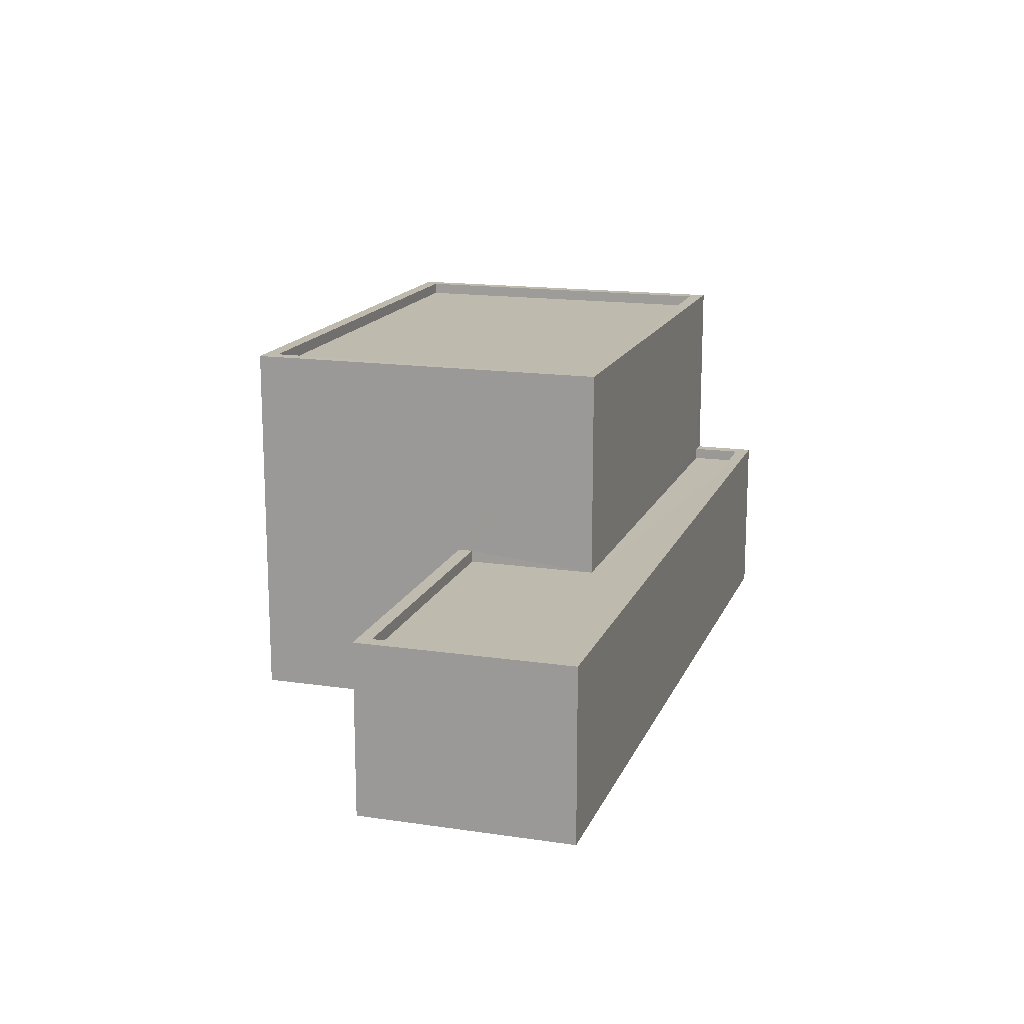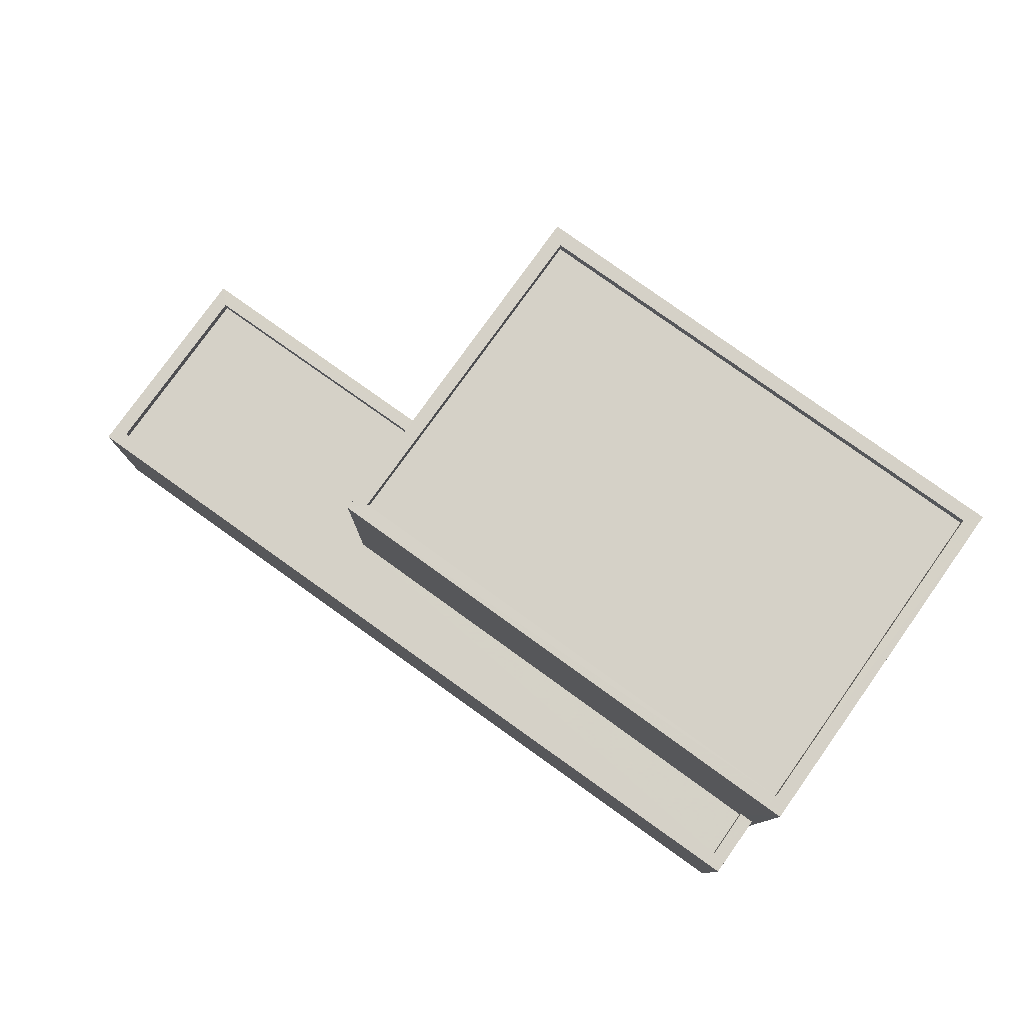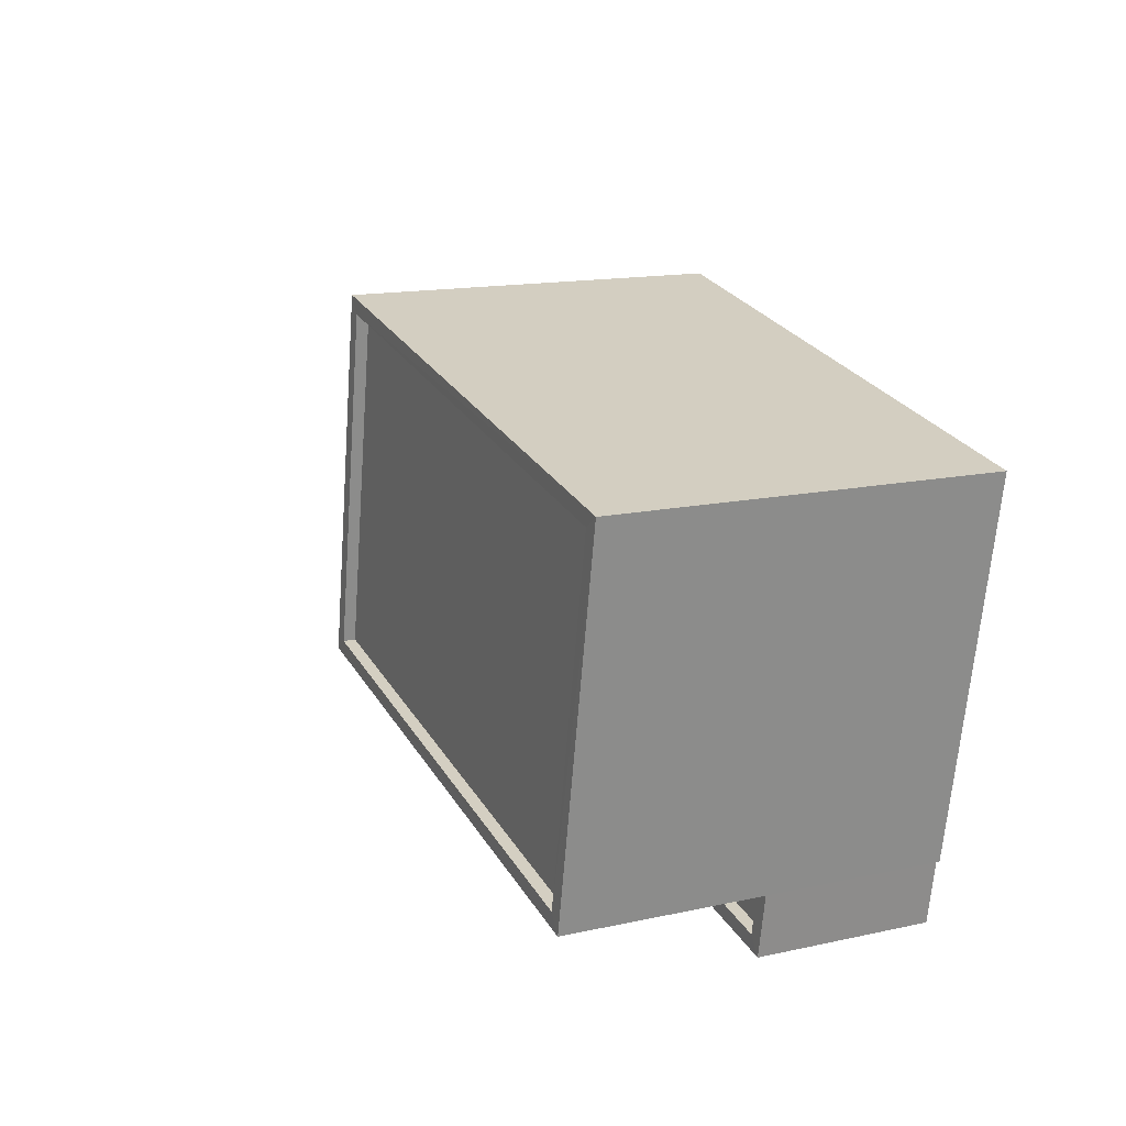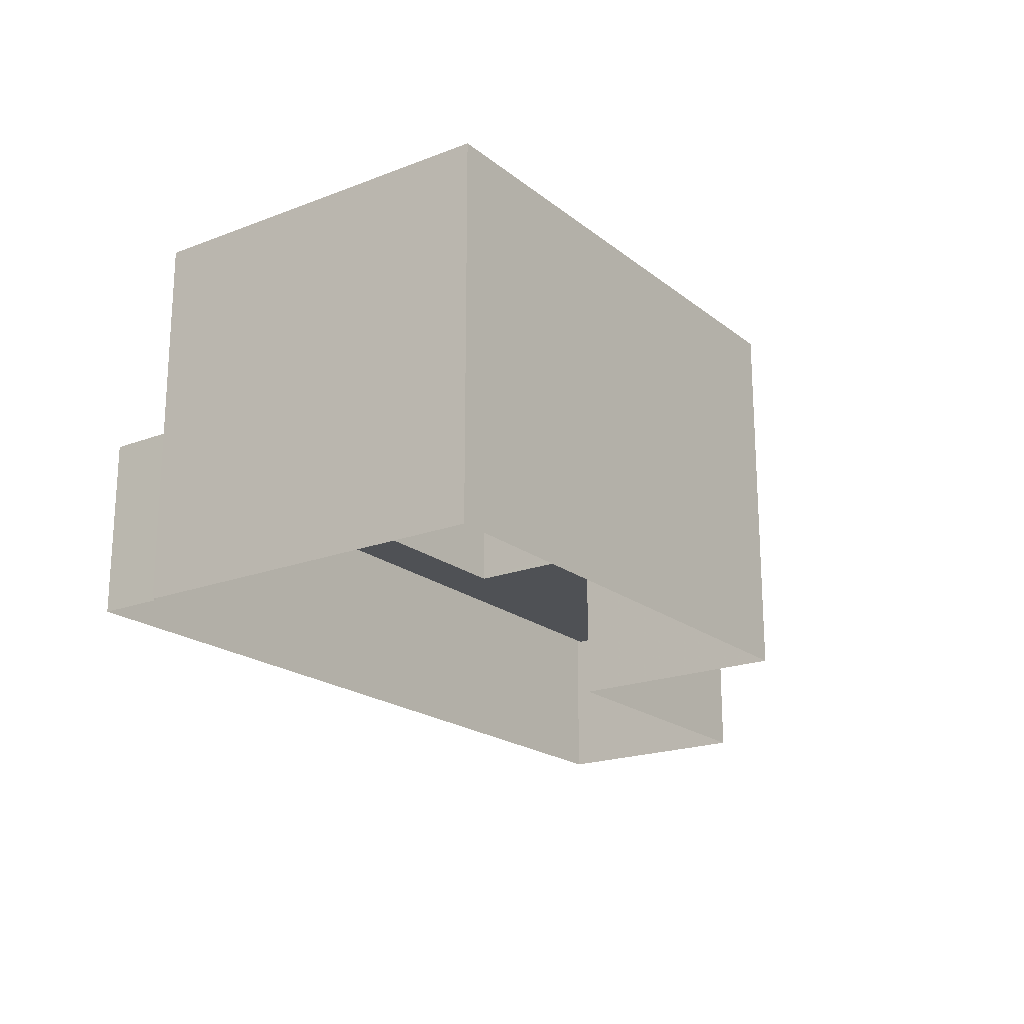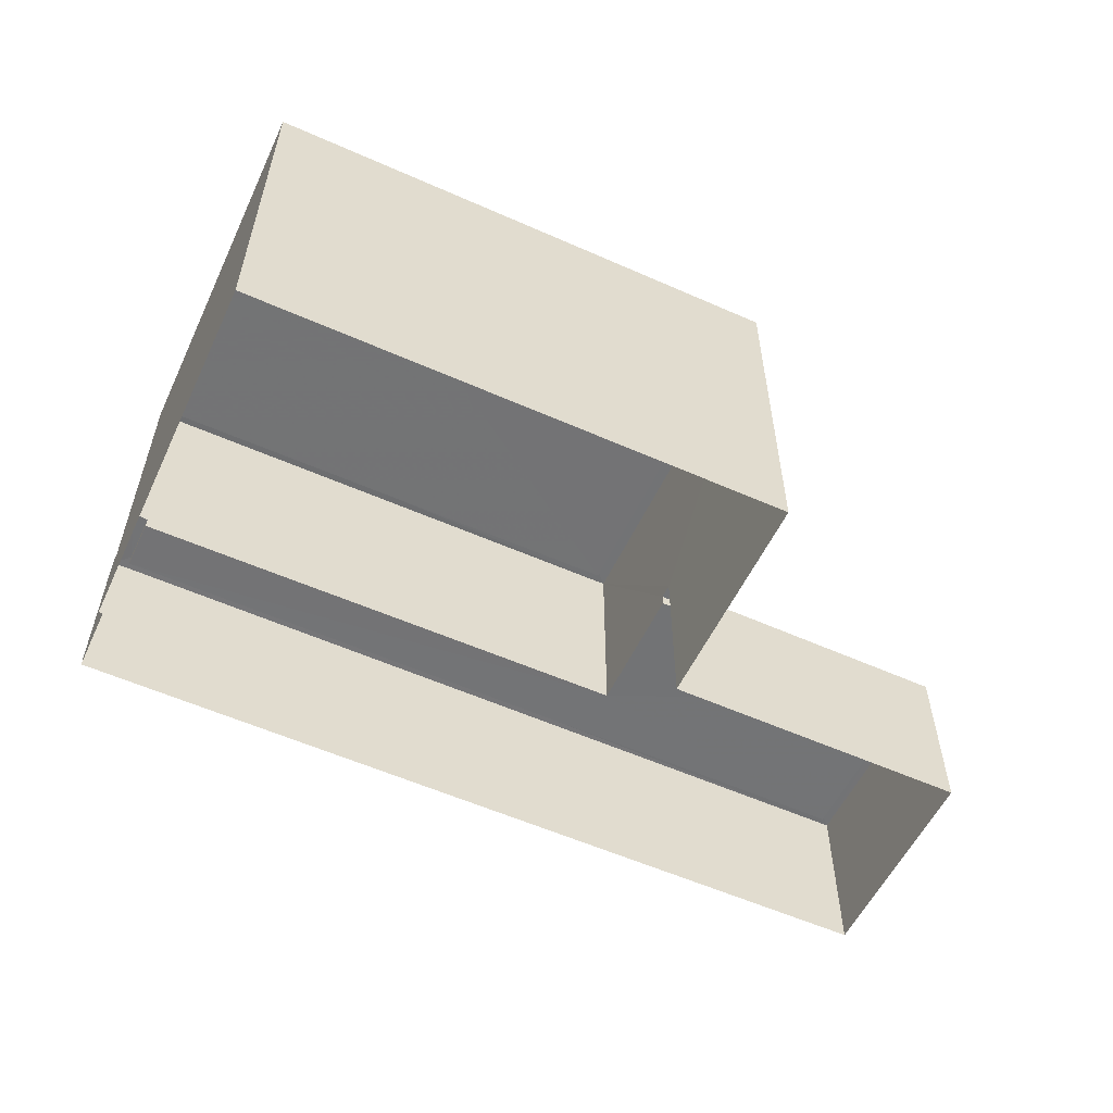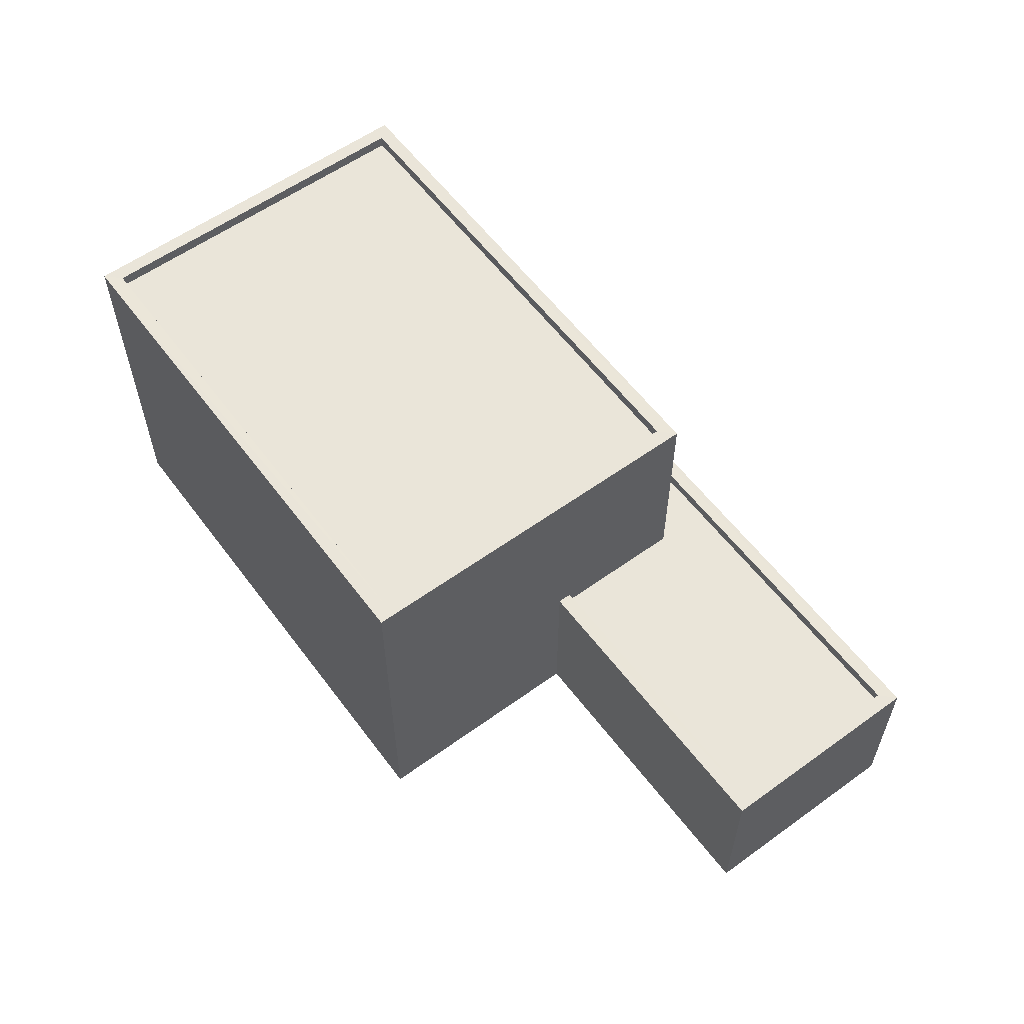
<metadata>
{"format":"obj","ext":"obj","renderer":"f3d","projection":"perspective","resolution":1024,"background":"white","views":[{"elev":15.8,"azim":-83.2,"up":"+Z"},{"elev":78.7,"azim":25.1,"up":"+Z"},{"elev":14.9,"azim":64.9,"up":"+Y"},{"elev":-20.0,"azim":114.9,"up":"+Z"},{"elev":-56.0,"azim":144.5,"up":"+Z"},{"elev":58.1,"azim":-137.1,"up":"+Z"}]}
</metadata>
<code>
v -8.809e+04 -9.937e+04 4.964
v -8.809e+04 -9.937e+04 4.965
v -8.809e+04 -9.938e+04 4.964
v -8.808e+04 -9.938e+04 4.966
v -8.808e+04 -9.937e+04 4.965
v -8.807e+04 -9.937e+04 4.966
v -8.808e+04 -9.938e+04 4.966
v -8.808e+04 -9.938e+04 4.966
v -8.809e+04 -9.937e+04 8.315
v -8.809e+04 -9.937e+04 8.314
v -8.809e+04 -9.938e+04 8.315
v -8.808e+04 -9.938e+04 8.316
v -8.808e+04 -9.938e+04 8.316
v -8.809e+04 -9.938e+04 8.314
v -8.808e+04 -9.938e+04 8.566
v -8.808e+04 -9.938e+04 8.566
v -8.808e+04 -9.938e+04 8.566
v -8.809e+04 -9.938e+04 8.564
v -8.809e+04 -9.937e+04 8.564
v -8.809e+04 -9.937e+04 8.564
v -8.808e+04 -9.938e+04 8.566
v -8.809e+04 -9.937e+04 8.565
v -8.809e+04 -9.937e+04 8.565
v -8.809e+04 -9.938e+04 8.564
v -8.808e+04 -9.937e+04 12.66
v -8.807e+04 -9.937e+04 12.66
v -8.808e+04 -9.937e+04 12.66
v -8.807e+04 -9.937e+04 12.66
v -8.809e+04 -9.938e+04 12.41
v -8.807e+04 -9.937e+04 12.41
v -8.808e+04 -9.937e+04 12.41
v -8.808e+04 -9.938e+04 12.41
v -8.809e+04 -9.938e+04 12.66
v -8.808e+04 -9.938e+04 12.66
v -8.808e+04 -9.938e+04 12.66
v -8.809e+04 -9.938e+04 12.66
f 1 2 3
f 3 2 4
f 2 5 6
f 7 8 6
f 4 2 8
f 8 2 6
f 9 10 11
f 12 11 13
f 13 11 14
f 11 10 14
f 15 16 17
f 17 18 15
f 18 19 20
f 17 16 21
f 20 19 22
f 22 19 23
f 18 17 24
f 18 24 19
f 25 26 27
f 25 28 26
f 29 30 31
f 29 32 30
f 27 33 25
f 34 35 26
f 28 34 26
f 33 35 34
f 25 33 36
f 36 33 34
f 24 14 10
f 19 24 10
f 23 19 10
f 9 23 10
f 12 13 17
f 21 12 17
f 24 13 14
f 24 17 13
f 2 1 20
f 22 2 20
f 20 1 3
f 18 20 3
f 16 15 4
f 8 16 4
f 18 3 4
f 15 18 4
f 21 33 11
f 33 21 35
f 35 16 7
f 11 12 21
f 7 16 8
f 21 16 35
f 27 6 5
f 27 26 6
f 35 7 6
f 26 35 6
f 9 11 23
f 2 22 5
f 11 33 23
f 5 22 27
f 22 33 27
f 23 33 22
f 36 29 31
f 25 36 31
f 28 31 30
f 28 25 31
f 28 30 32
f 34 28 32
f 34 32 29
f 36 34 29

</code>
